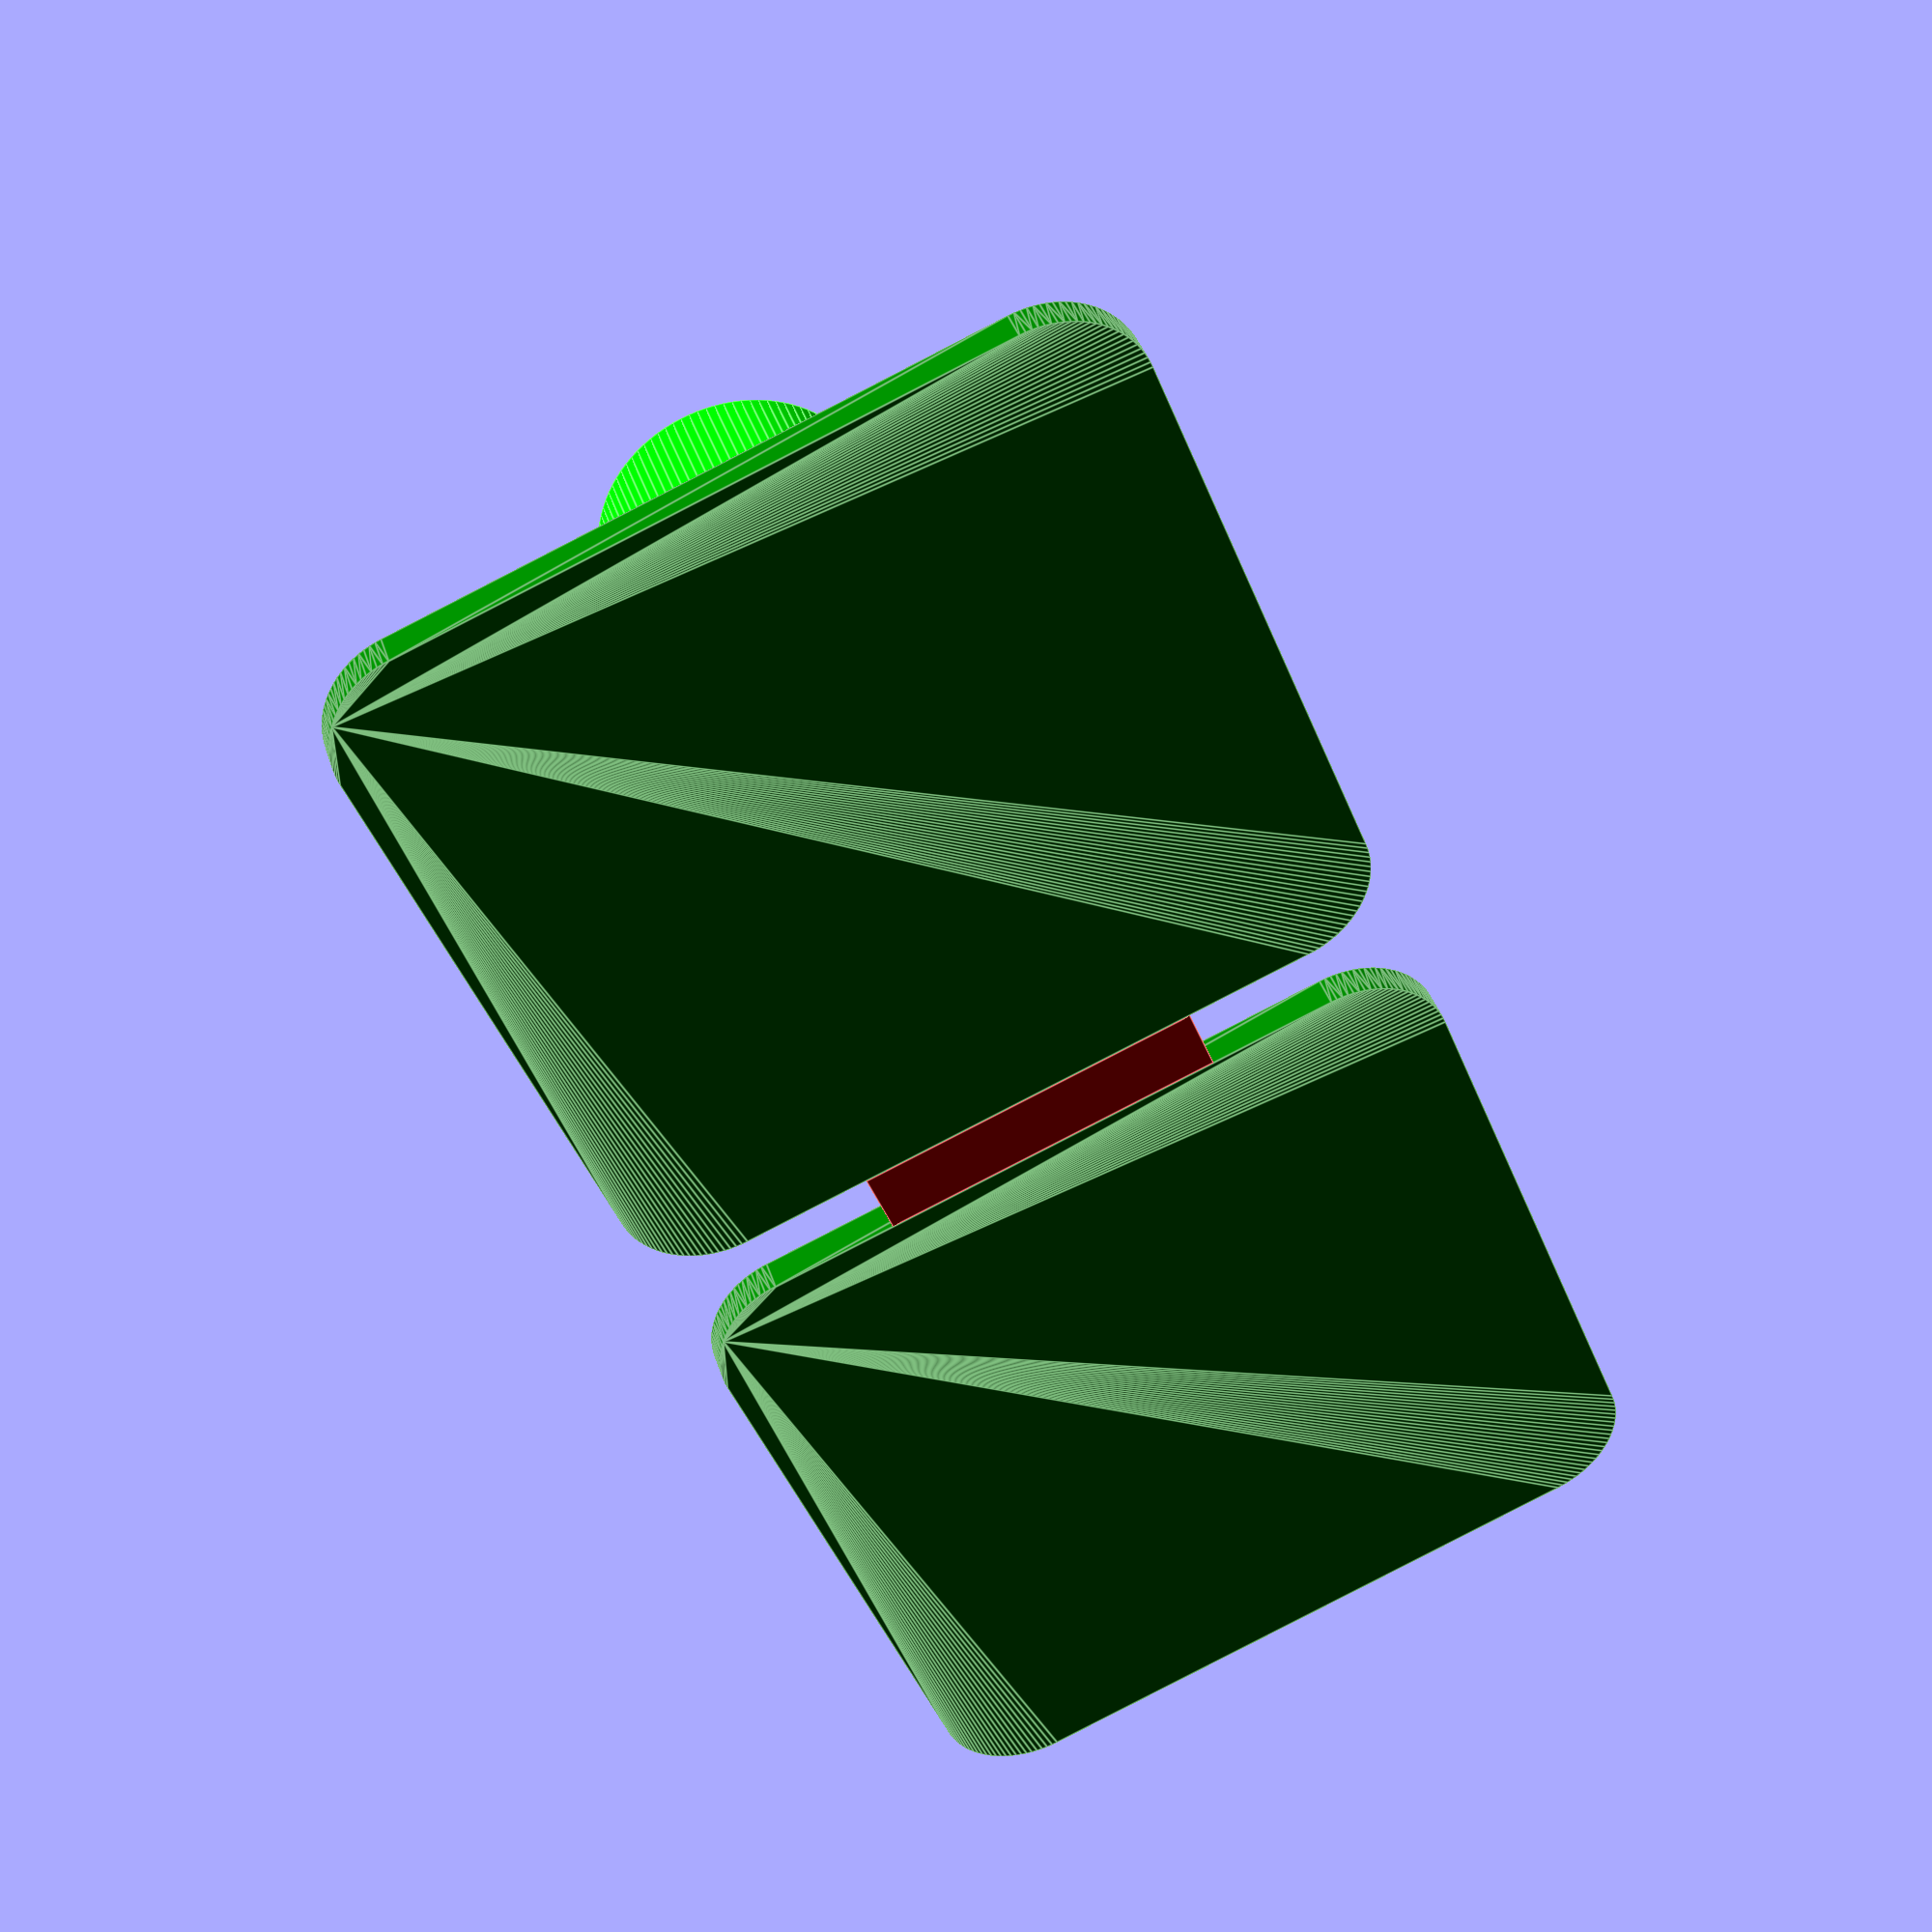
<openscad>
// #Openscad Long square pdr pull plate based on my
// PDR_tab -> https://www.thingiverse.com/thing:2849868
// #Paintless dent repair, #Paintless dent removal #tab
// for pulling dents out of cars or hotbeds! 
// I suppose at some force point the top will brake off,
// Can also be used to check force of first layer
// adhesion on 3d printers!
// enjoy!!! 
// version= v1 2018-04
//////////

// resultion default 100 use something like 25 if too long
$fn=100; 

// how many tabs long, defaults to 1 with no number,  

tabs(2);

////////////////
// things to mess with!
//

// how wide is the base, default 30
x=30;

// how long is the base, default 30
y=30;

// how thick is the base, default 1.5
base_hight=1.5;

// the link space between tabs (the red connecting bits), default=5
link_size=3;

// width of links, default = y/2
link_width=y/2;

// center_hight, is the blue center cylinder and support hight. default=12.
center_hight=(12);

// curve of base plate, default 4, 
// can be 0.1 for more square
//strange things happen if you make it too big!
m=4;

/*-----End of settings----*/

module tabs(how_long=1){
    for(i = [0:x+m+link_size:(x+m+link_size)*(how_long-1)]){
        translate([i,0,0])
        union(){
            tab();
           // join plates
            echo ((x+m+link_size)*(how_long-1),i);
            if ((x+m+link_size)*(how_long-1)==i){}
            else{
            color("red")translate([(x+m)/2+(link_size/2),0,0])
            cube([link_size,link_width,base_hight],center=true);
            ;}
        }
    }
}
module tab(){
  
    // top to bottom, press F5 to see colors in openscad
    color("lime")translate([0,0,center_hight+2])cylinder(d=12,h=7);
    // The Purple cylinder, helps print the top nob.
    color("Purple")translate([0,0,center_hight])cylinder(d1=6.5,d2=12,h=2);
    color("blue")translate([0,0,base_hight/2])cylinder(d=6.5,h=center_hight+3);
    
    // supports at bottom of post
    
    color("yellow")translate([0,0,base_hight/2])cylinder(d1=15, d2=6.5,h=3);

    // base plate with curve      
    color("green")
    minkowski(){
        cube(size = [x-m,y-m,base_hight/2],center=true);
        cylinder(h=base_hight/2,r=m,center=true);                   
   }

}



</openscad>
<views>
elev=141.8 azim=111.9 roll=16.5 proj=p view=edges
</views>
